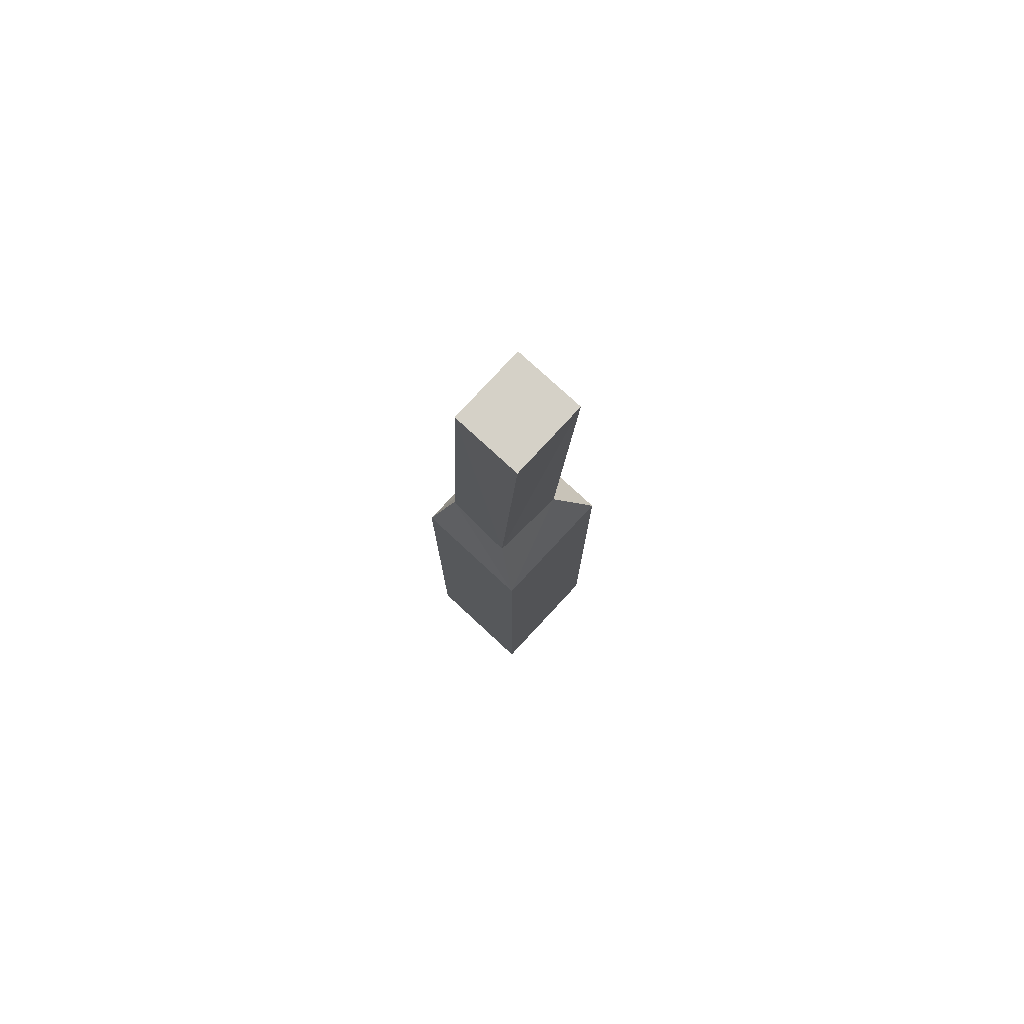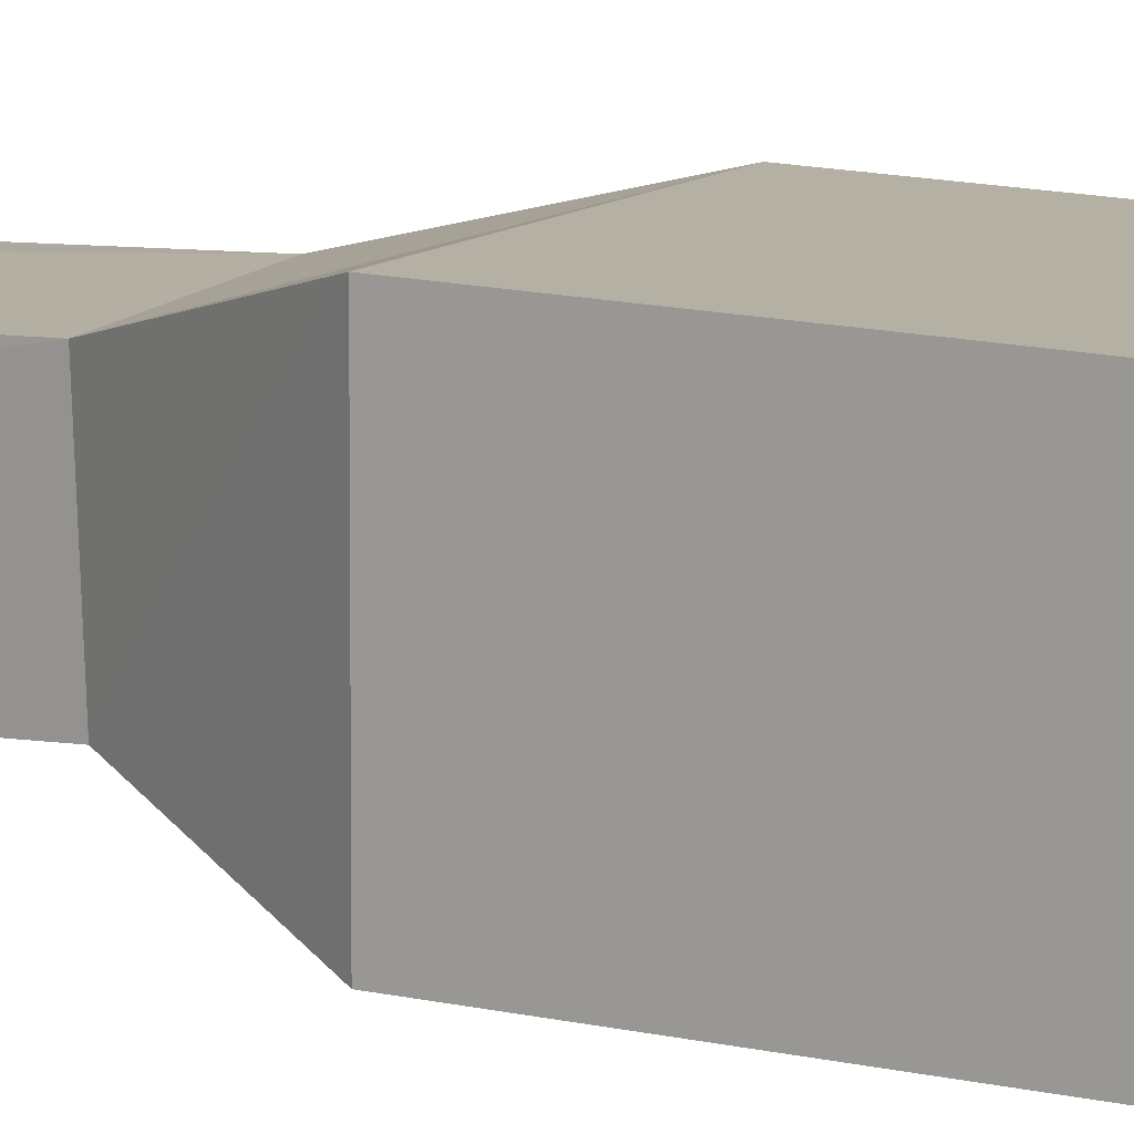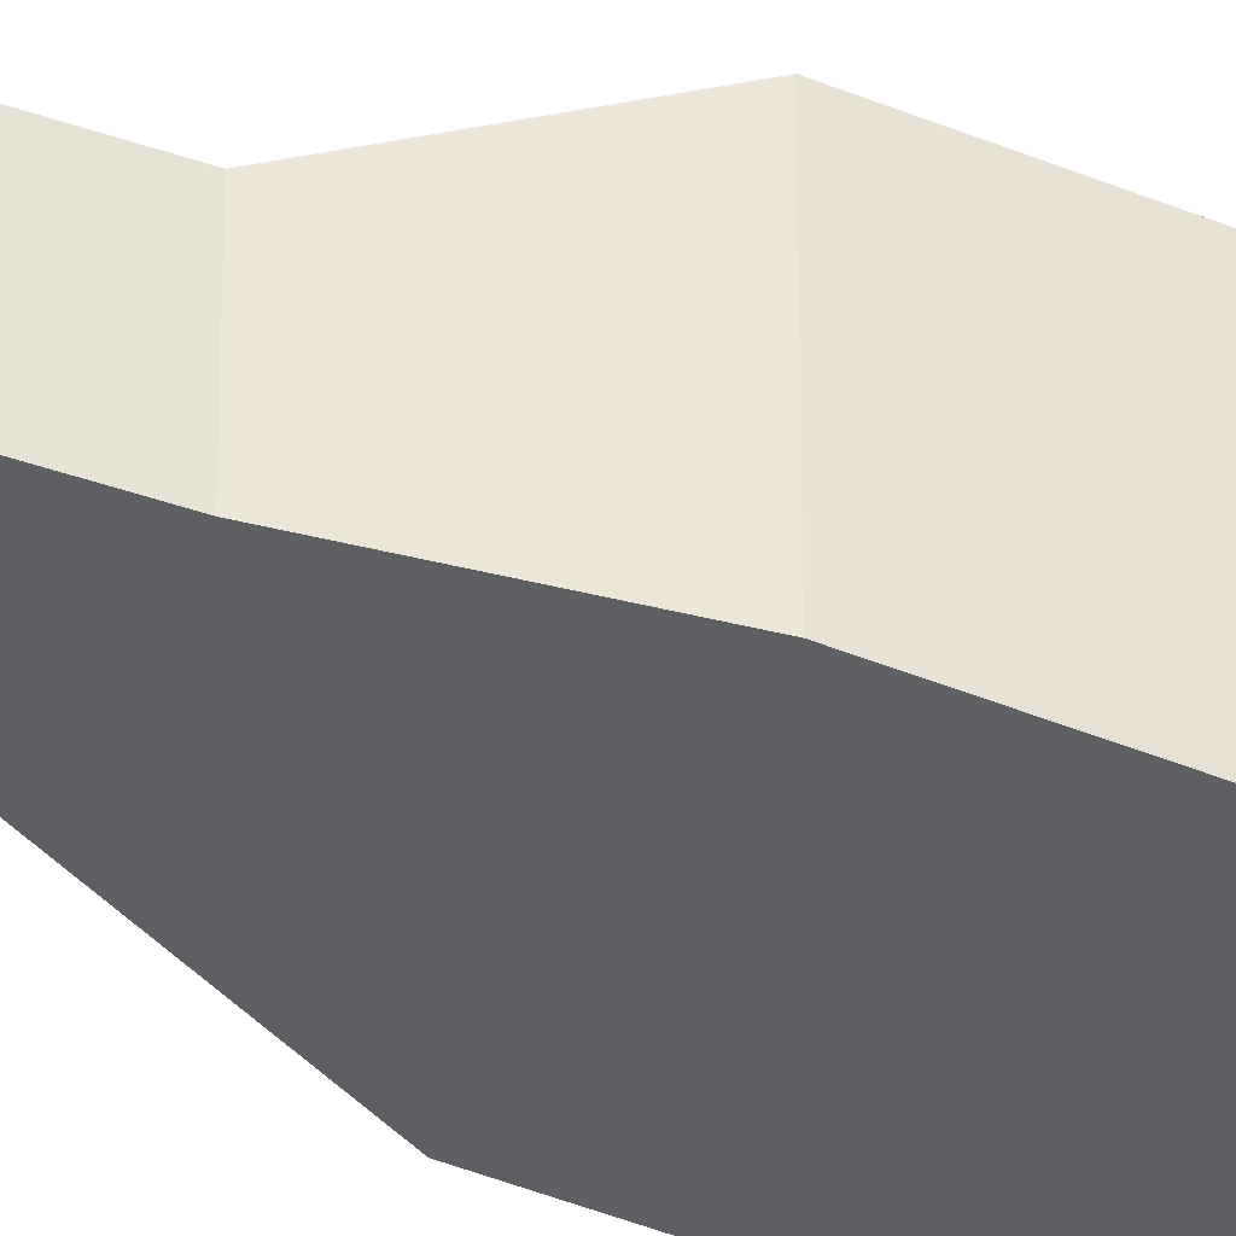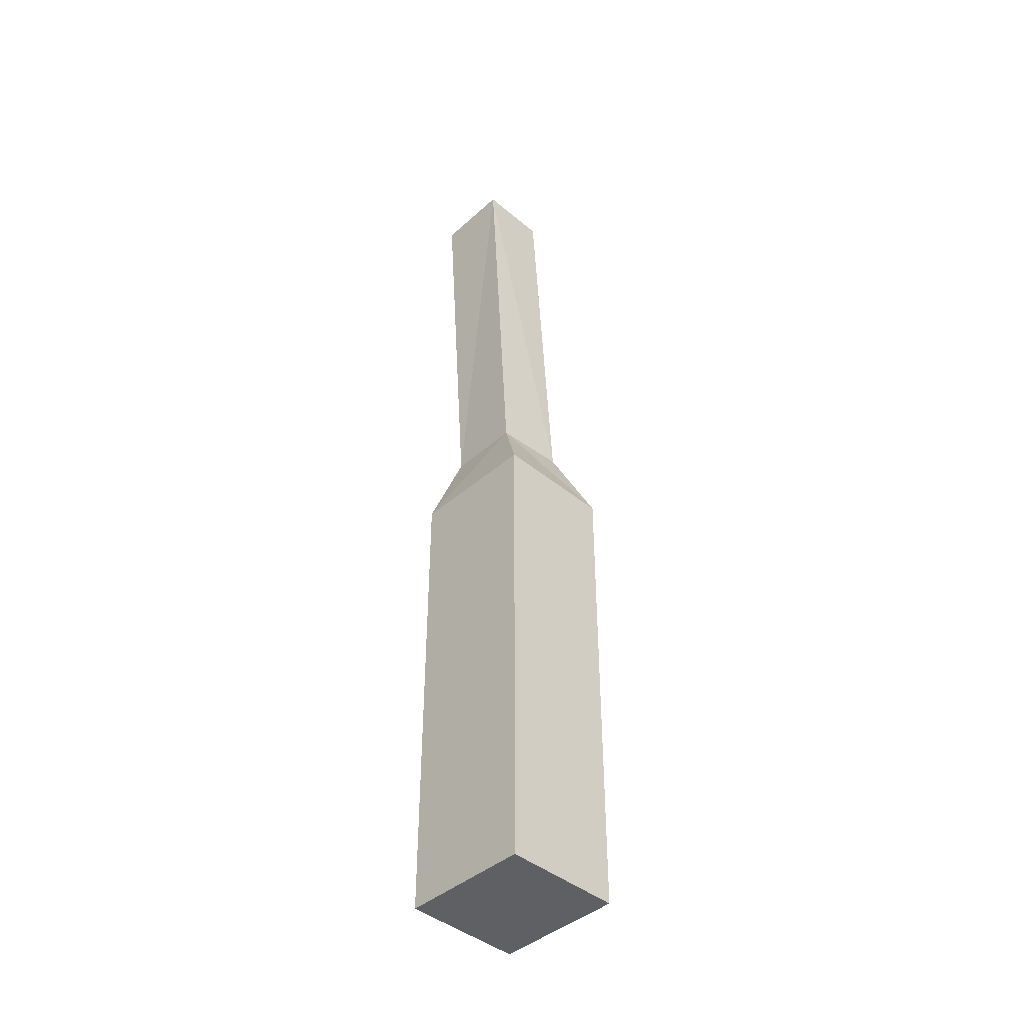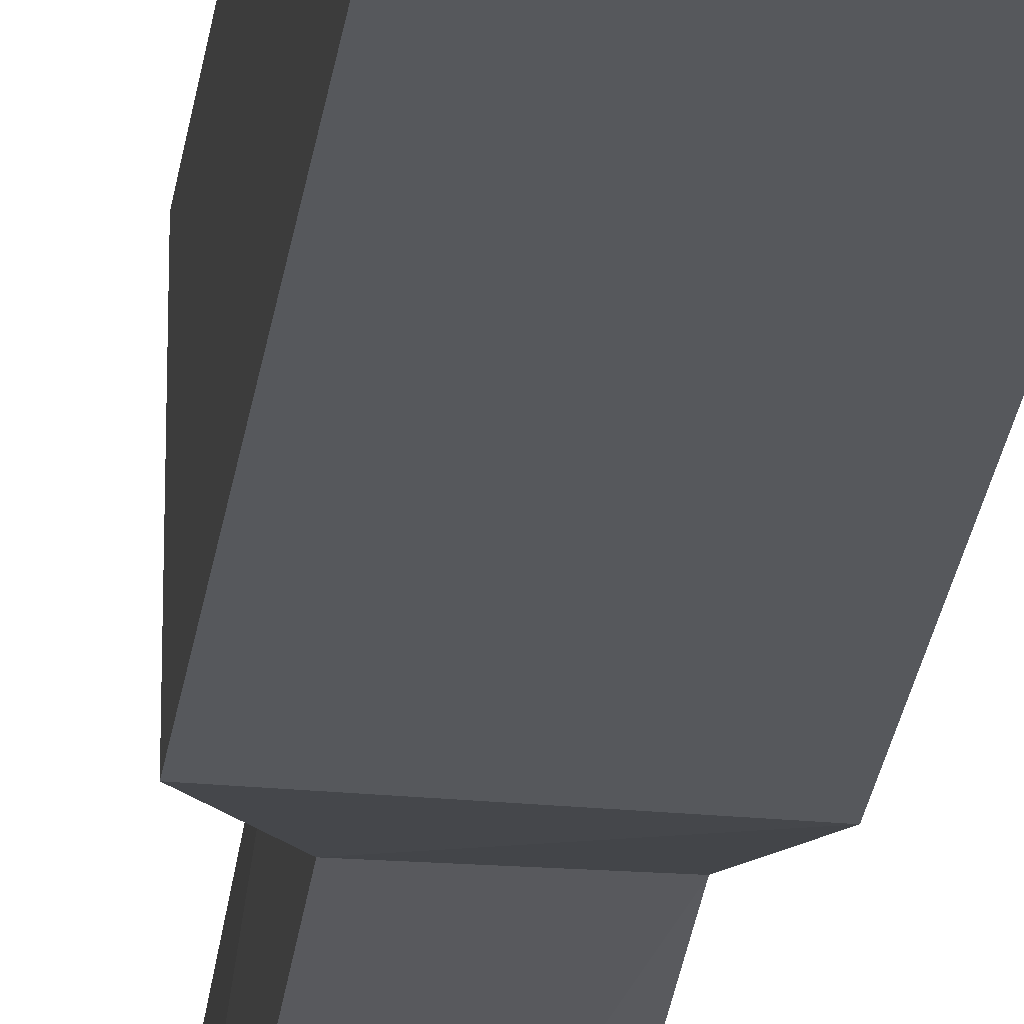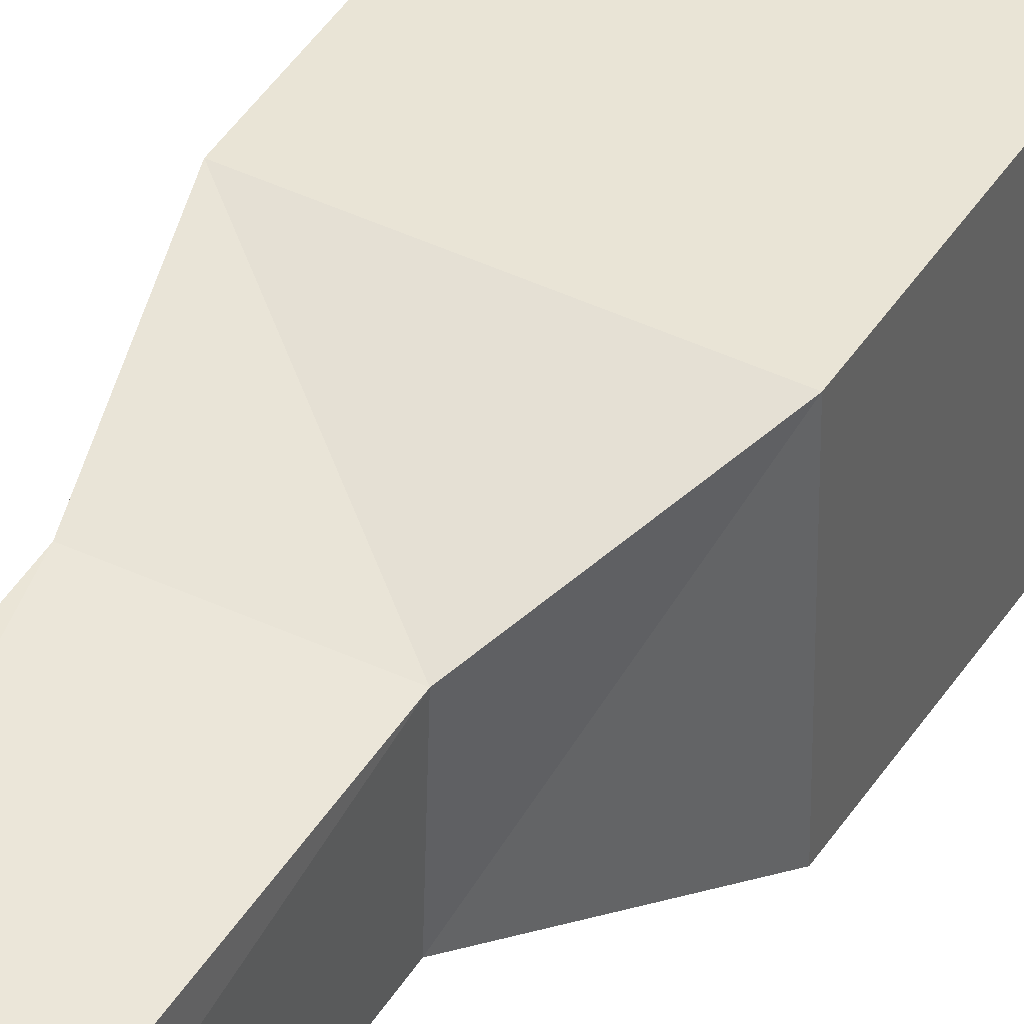
<metadata>
{"format":"obj","ext":"obj","renderer":"f3d","projection":"perspective","resolution":1024,"background":"white","views":[{"elev":77.3,"azim":132.9,"up":"+Y"},{"elev":11.4,"azim":-57.8,"up":"+Z"},{"elev":-43.5,"azim":-115.9,"up":"+Z"},{"elev":-42.9,"azim":-134.3,"up":"+Y"},{"elev":-27.9,"azim":-7.9,"up":"+Z"},{"elev":42.6,"azim":-150.2,"up":"+Z"}]}
</metadata>
<code>
v 1.858 0.005489 -3.06
v 1.858 0.005489 -2.94
v 1.858 -0.4845 -2.94
v 1.858 -0.4845 -3.06
v 1.728 -0.4845 -2.94
v 1.728 0.005489 -2.94
v 1.728 0.005489 -3.06
v 1.728 -0.4845 -3.06
v 1.858 -0.4845 -2.94
v 1.728 -0.4845 -2.94
v 1.728 -0.4845 -3.06
v 1.858 -0.4845 -3.06
v 1.84 0.08899 -2.961
v 1.858 0.005489 -2.94
v 1.858 0.005489 -3.06
v 1.728 -0.4845 -3.06
v 1.728 0.005489 -3.06
v 1.858 0.005489 -3.06
v 1.858 -0.4845 -3.06
v 1.858 0.005489 -2.94
v 1.728 0.005489 -2.94
v 1.728 -0.4845 -2.94
v 1.858 -0.4845 -2.94
v 1.764 0.0856 -2.964
v 1.728 0.005489 -2.94
v 1.858 0.005489 -2.94
v 1.766 0.08413 -3.035
v 1.728 0.005489 -3.06
v 1.728 0.005489 -2.94
v 1.766 0.08413 -3.035
v 1.858 0.005489 -3.06
v 1.728 0.005489 -3.06
v 1.847 0.4888 -2.985
v 1.84 0.08899 -2.961
v 1.843 0.08751 -3.032
v 1.858 0.005489 -3.06
v 1.843 0.08751 -3.032
v 1.84 0.08899 -2.961
v 1.766 0.08413 -3.035
v 1.843 0.08751 -3.032
v 1.858 0.005489 -3.06
v 1.858 0.005489 -2.94
v 1.84 0.08899 -2.961
v 1.764 0.0856 -2.964
v 1.728 0.005489 -2.94
v 1.764 0.0856 -2.964
v 1.766 0.08413 -3.035
v 1.77 0.4917 -2.985
v 1.764 0.0856 -2.964
v 1.84 0.08899 -2.961
v 1.77 0.4935 -3.056
v 1.766 0.08413 -3.035
v 1.764 0.0856 -2.964
v 1.77 0.4935 -3.056
v 1.843 0.08751 -3.032
v 1.766 0.08413 -3.035
v 1.77 0.4935 -3.056
v 1.77 0.4917 -2.985
v 1.847 0.4888 -2.985
v 1.847 0.4906 -3.056
v 1.843 0.08751 -3.032
v 1.847 0.4906 -3.056
v 1.847 0.4888 -2.985
v 1.77 0.4935 -3.056
v 1.847 0.4906 -3.056
v 1.843 0.08751 -3.032
v 1.84 0.08899 -2.961
v 1.847 0.4888 -2.985
v 1.77 0.4917 -2.985
v 1.764 0.0856 -2.964
v 1.77 0.4917 -2.985
v 1.77 0.4935 -3.056
f 1 2 3
f 1 3 4
f 5 6 7
f 5 7 8
f 9 10 11
f 9 11 12
f 13 14 15
f 16 17 18
f 16 18 19
f 20 21 22
f 20 22 23
f 24 25 26
f 27 28 29
f 30 31 32
f 33 34 35
f 36 37 38
f 39 40 41
f 42 43 44
f 45 46 47
f 48 49 50
f 51 52 53
f 54 55 56
f 57 58 59
f 57 59 60
f 61 62 63
f 64 65 66
f 67 68 69
f 70 71 72

</code>
